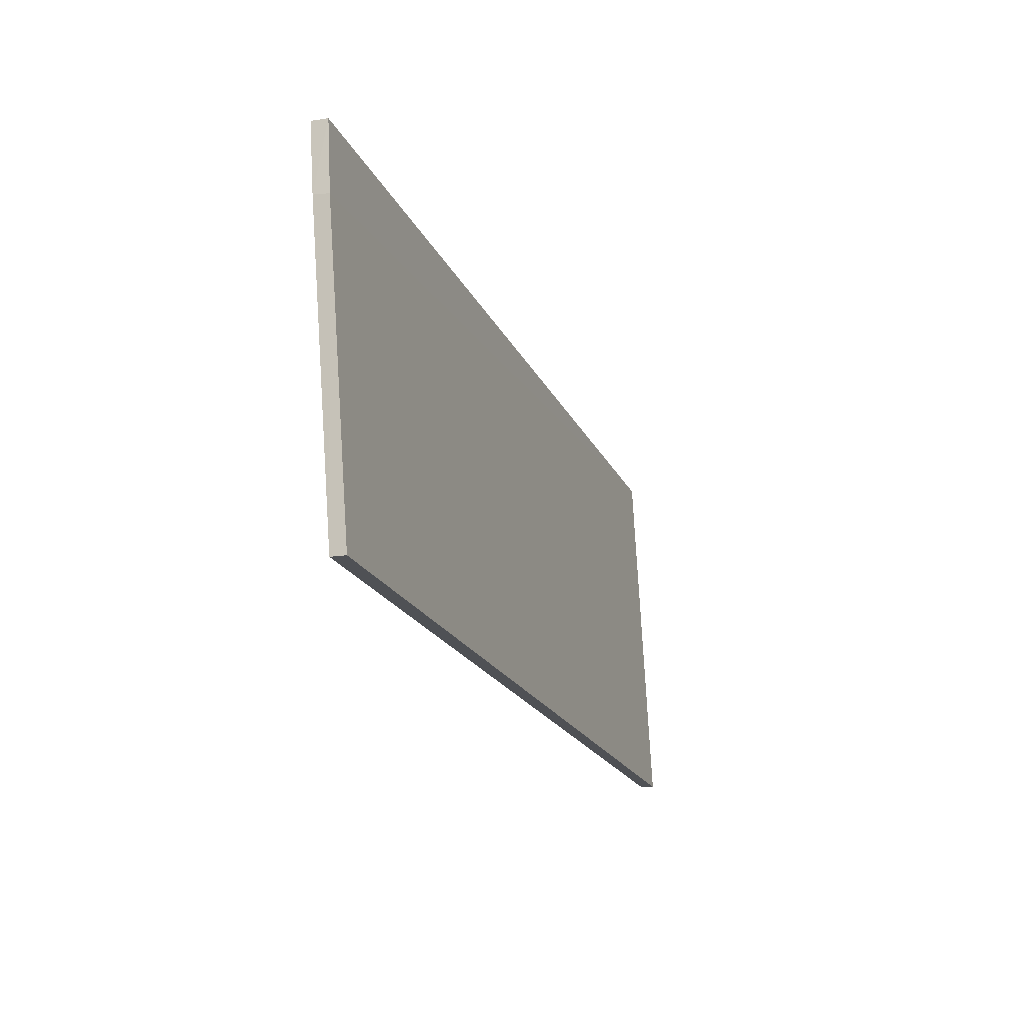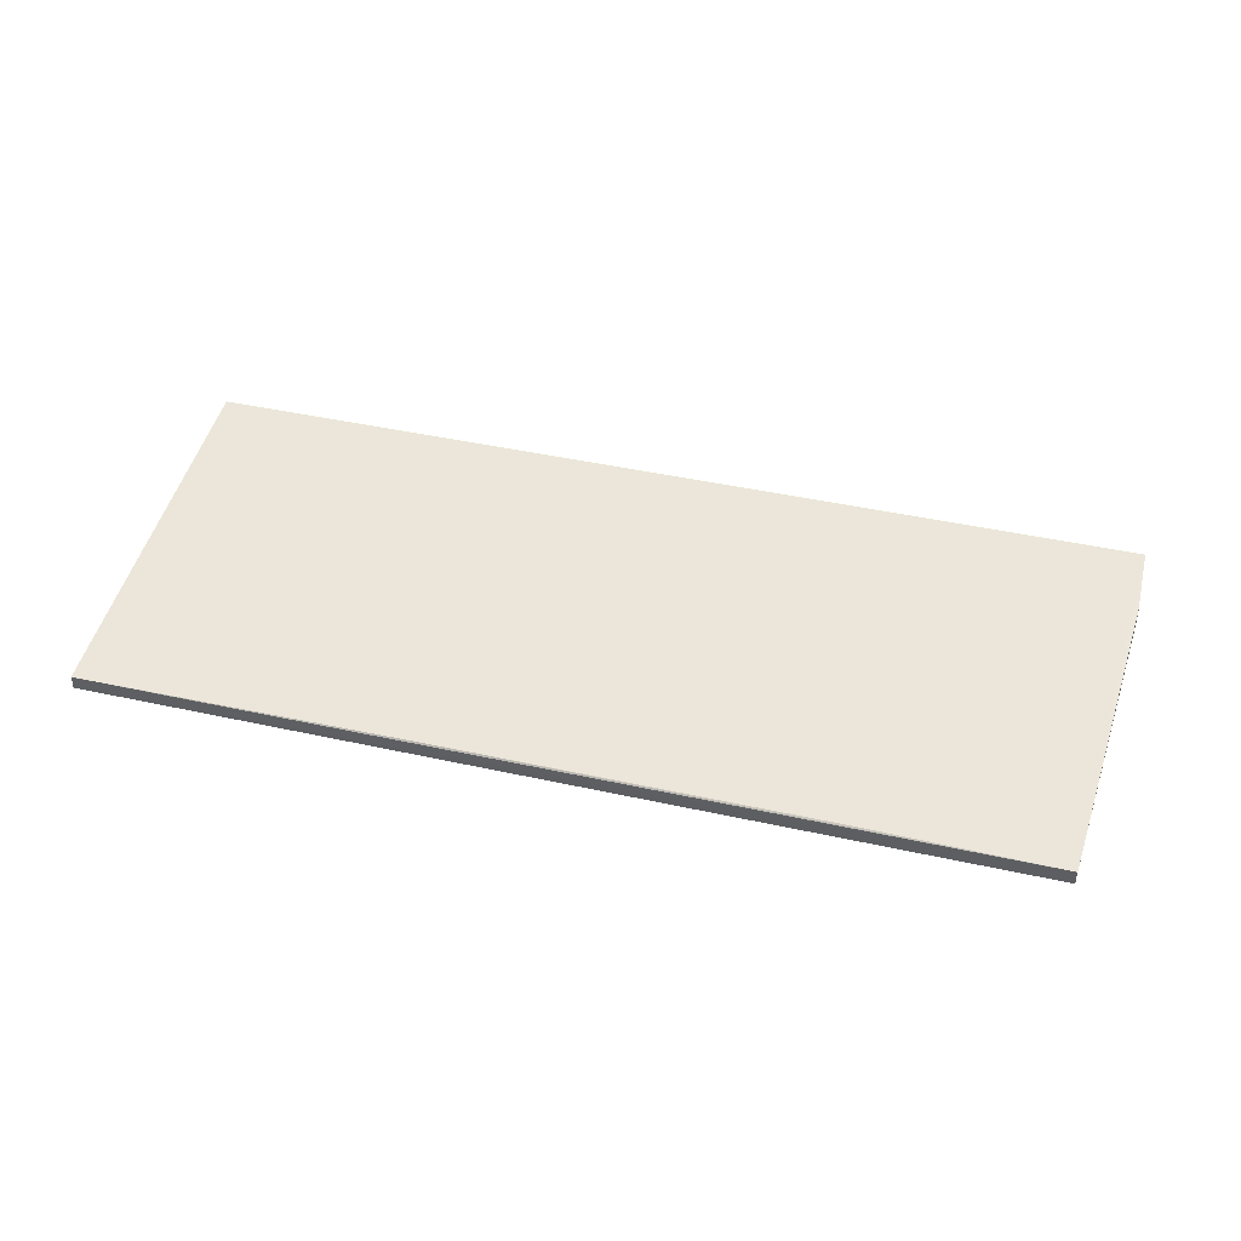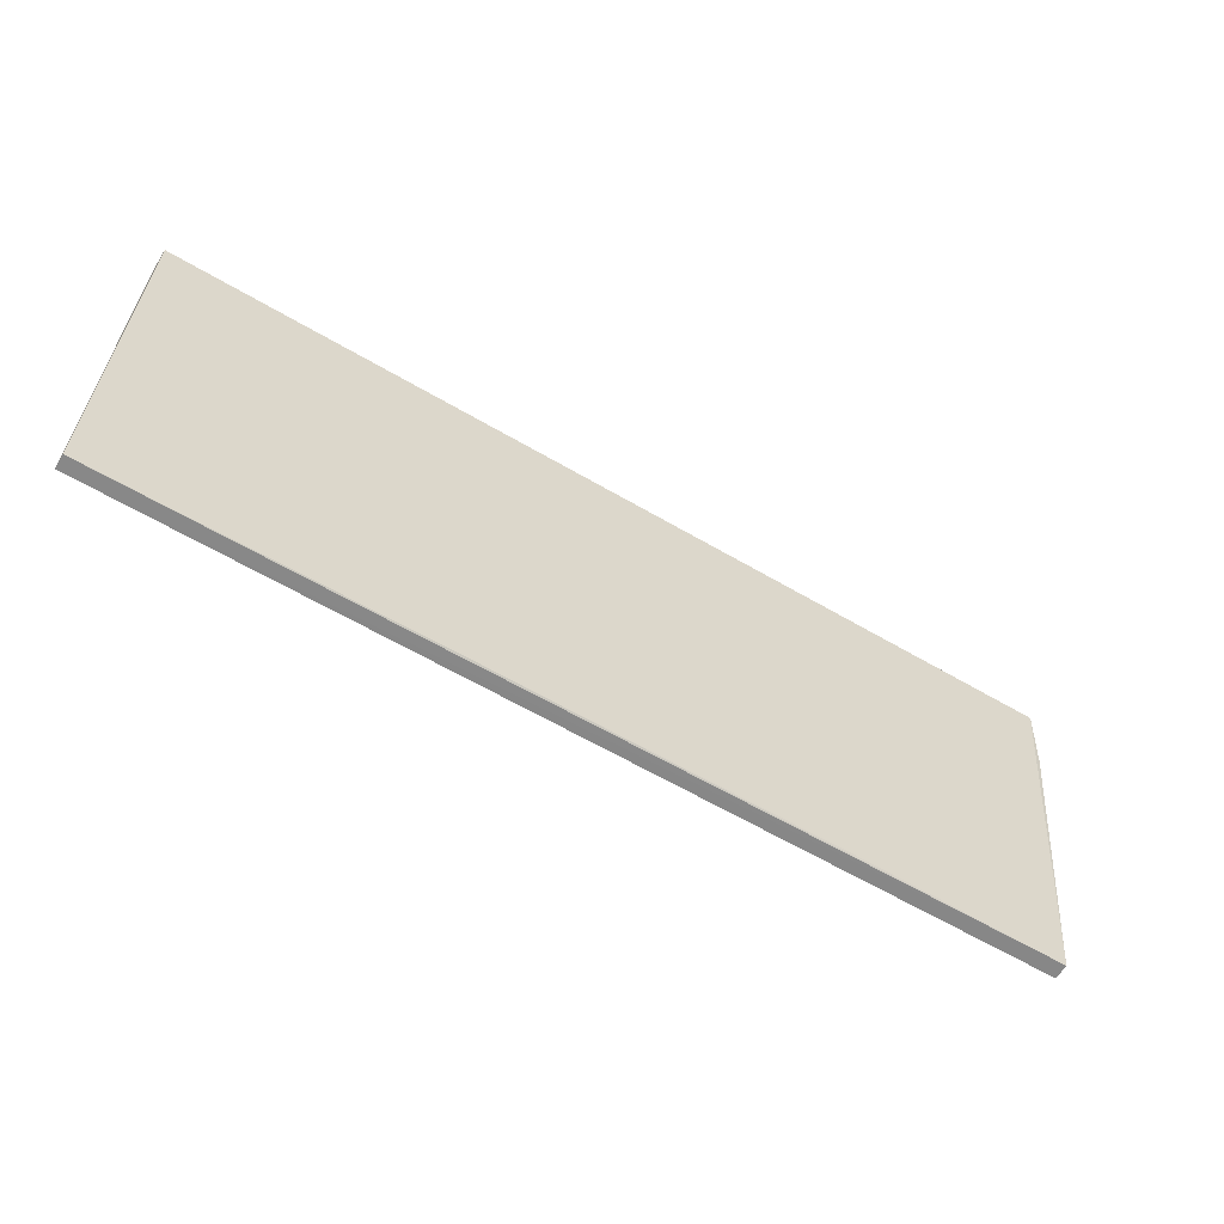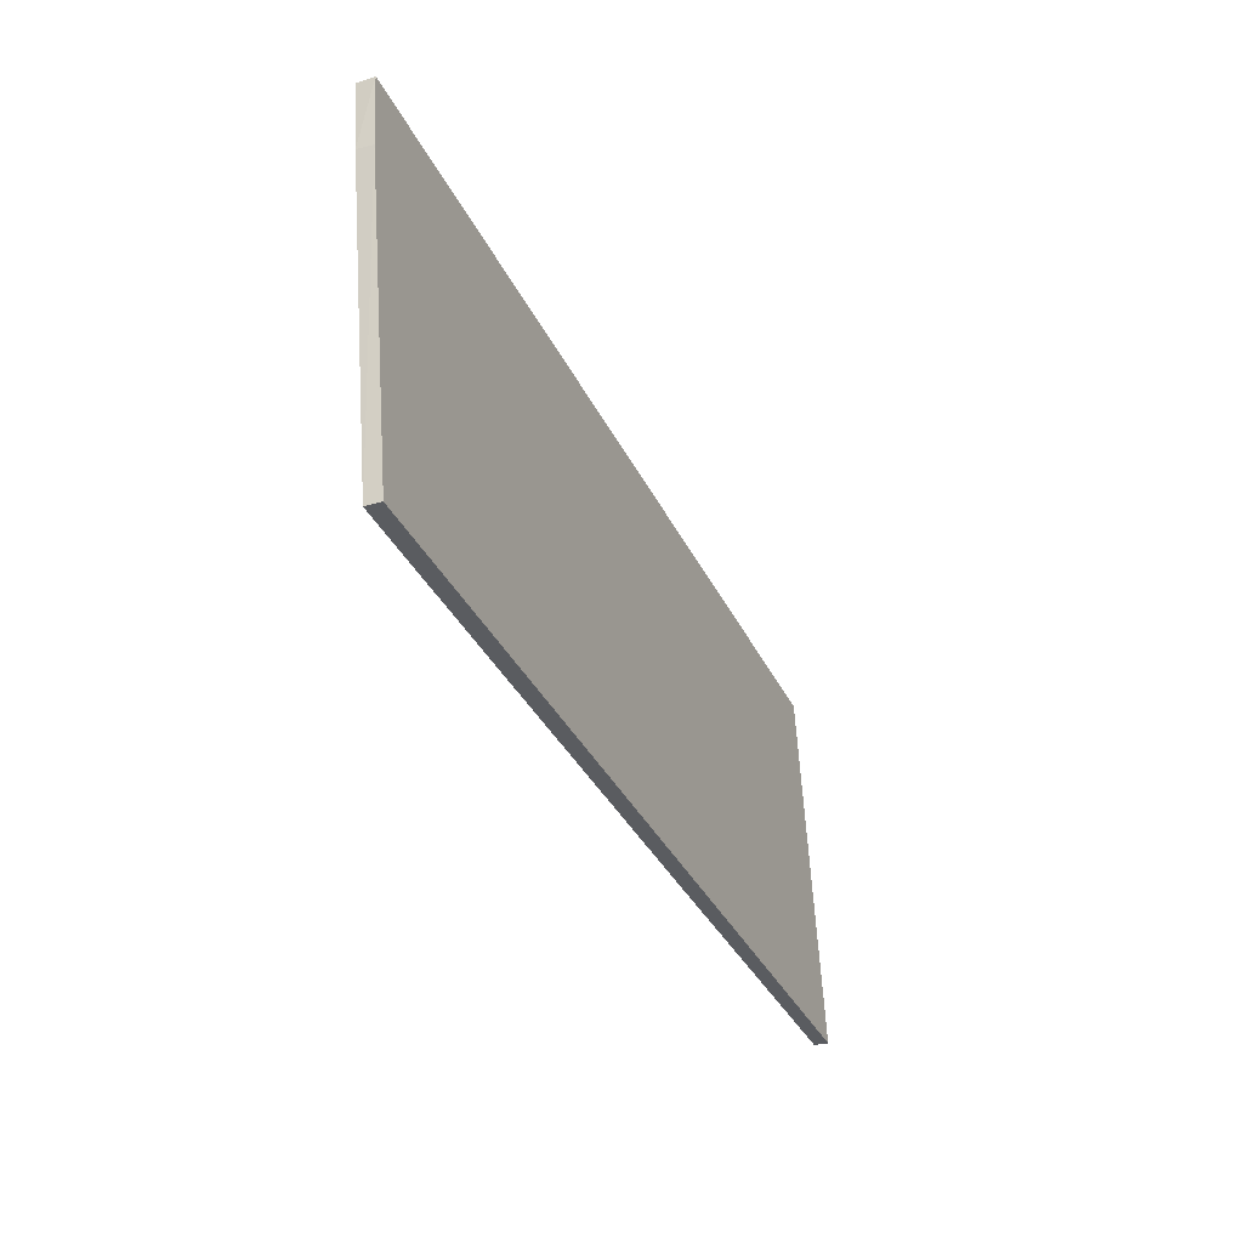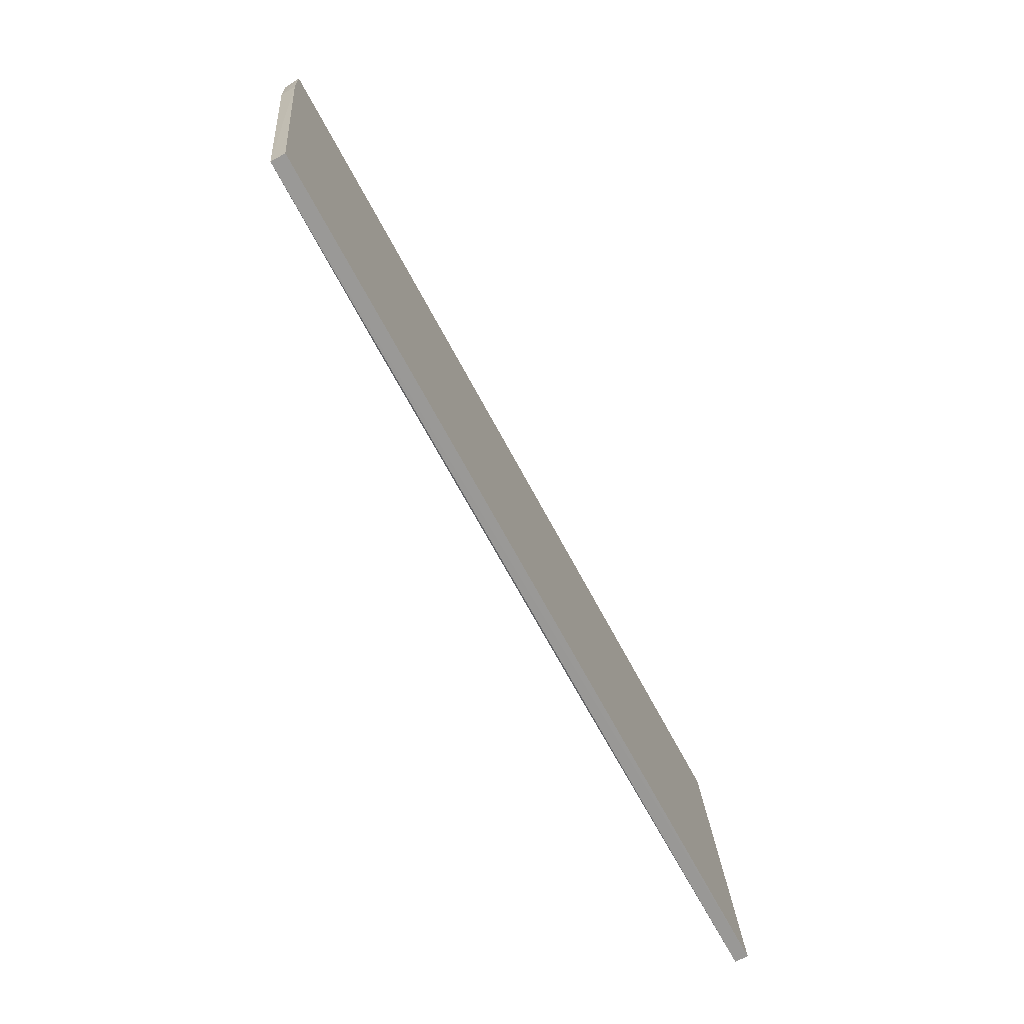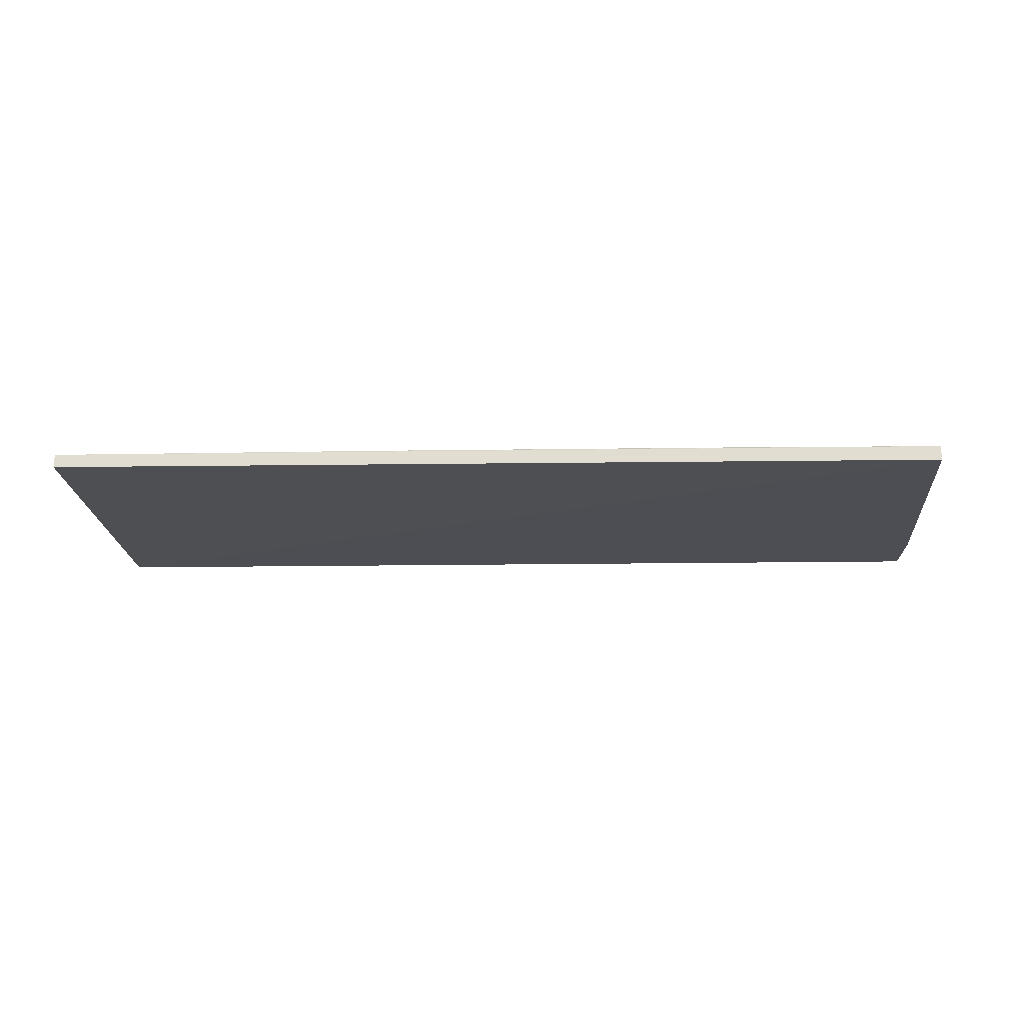
<metadata>
{"format":"obj","ext":"obj","renderer":"f3d","projection":"perspective","resolution":1024,"background":"white","views":[{"elev":-20.2,"azim":-70.8,"up":"+Z"},{"elev":44.9,"azim":-165.7,"up":"+Y"},{"elev":-61.0,"azim":149.0,"up":"+Z"},{"elev":-34.6,"azim":-67.3,"up":"+Z"},{"elev":-69.8,"azim":-61.7,"up":"+Z"},{"elev":-20.1,"azim":-178.5,"up":"+Y"}]}
</metadata>
<code>
v 0.08201 0.09821 0.2507
v 0.08205 0.09519 0.2504
v 0.08201 0.09454 0.1821
v -0.08073 0.09455 0.1821
v -0.08521 0.09514 0.2504
v 0.02204 0.09481 0.1823
v -0.08498 0.0982 0.2507
v -0.08074 0.09185 0.182
v -0.08498 0.09737 0.2379
v -0.04647 0.09481 0.1824
v 0.08203 0.09207 0.182
v -0.08506 0.09451 0.2376
f 1 2 3
f 6 1 3
f 6 3 4
f 7 1 6
f 7 5 2
f 7 2 1
f 9 7 4
f 9 5 7
f 10 7 6
f 10 6 4
f 10 4 7
f 11 3 2
f 11 2 8
f 11 8 4
f 11 4 3
f 12 5 9
f 12 8 2
f 12 2 5
f 12 9 4
f 12 4 8

</code>
